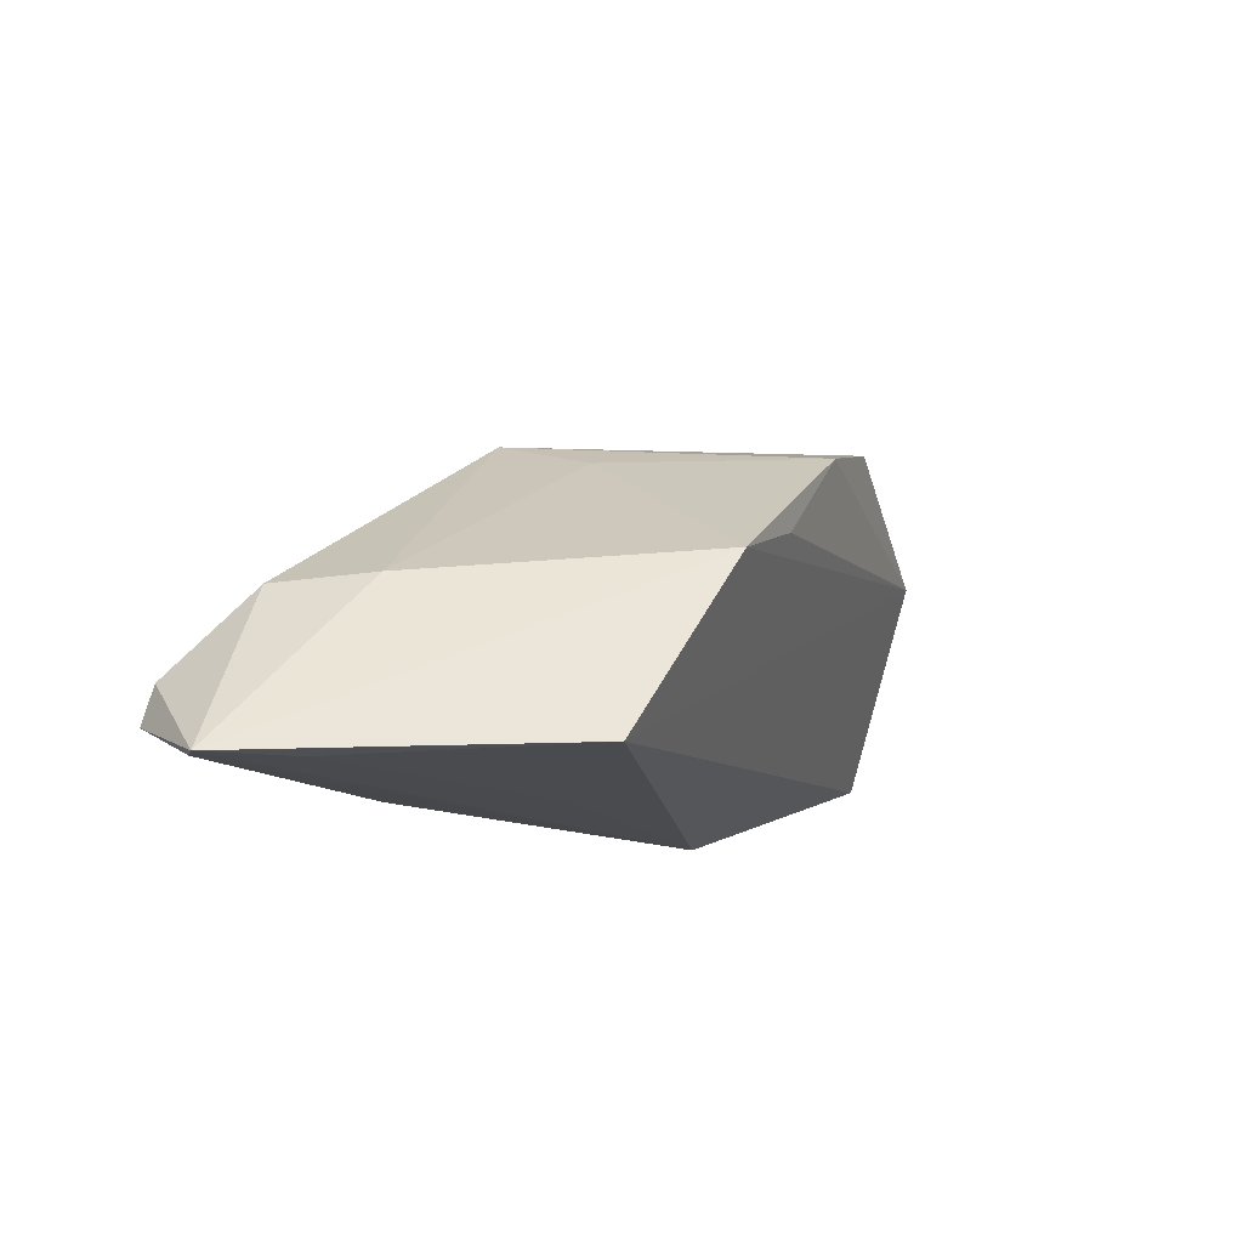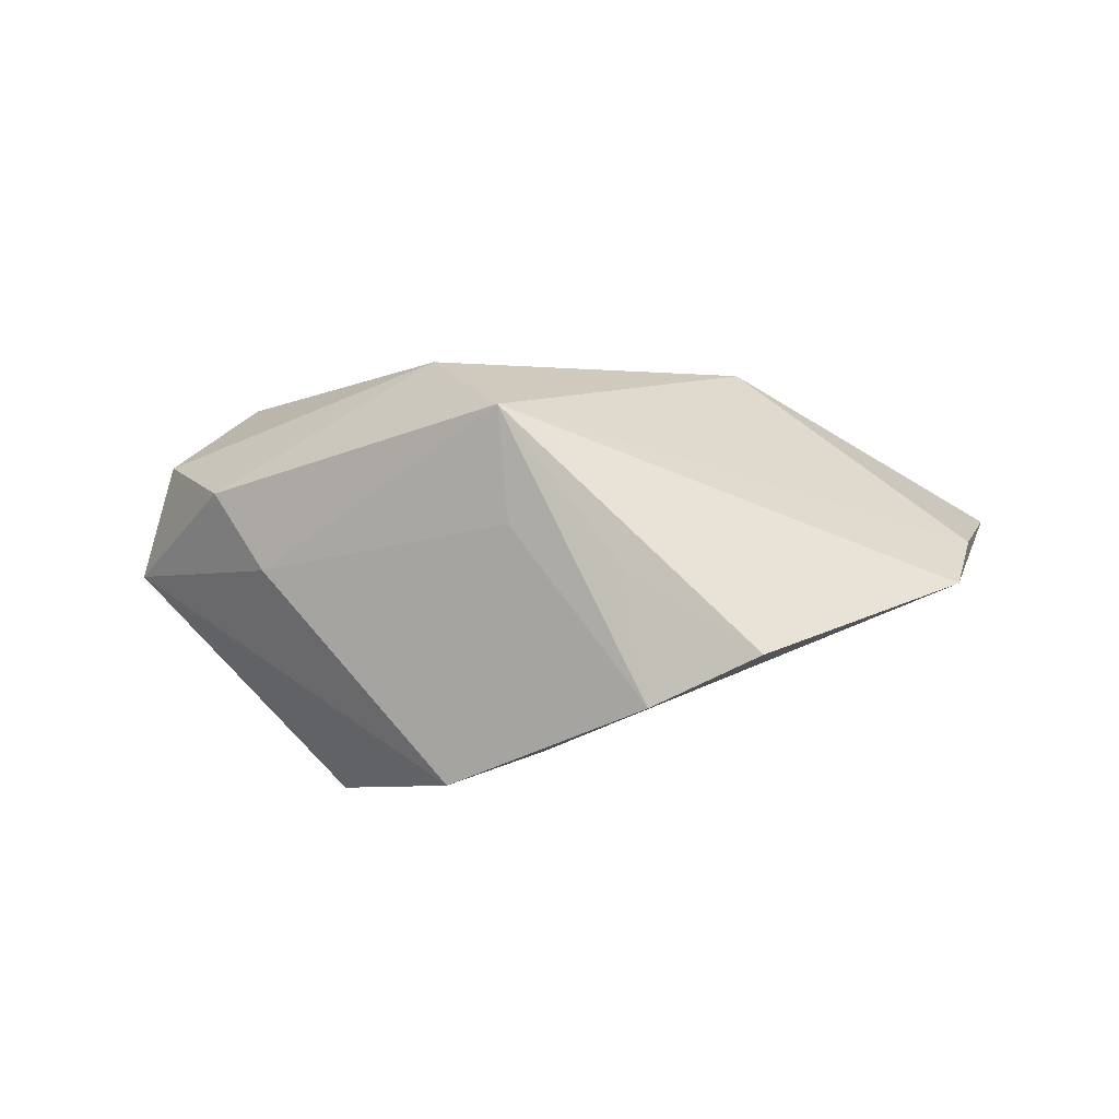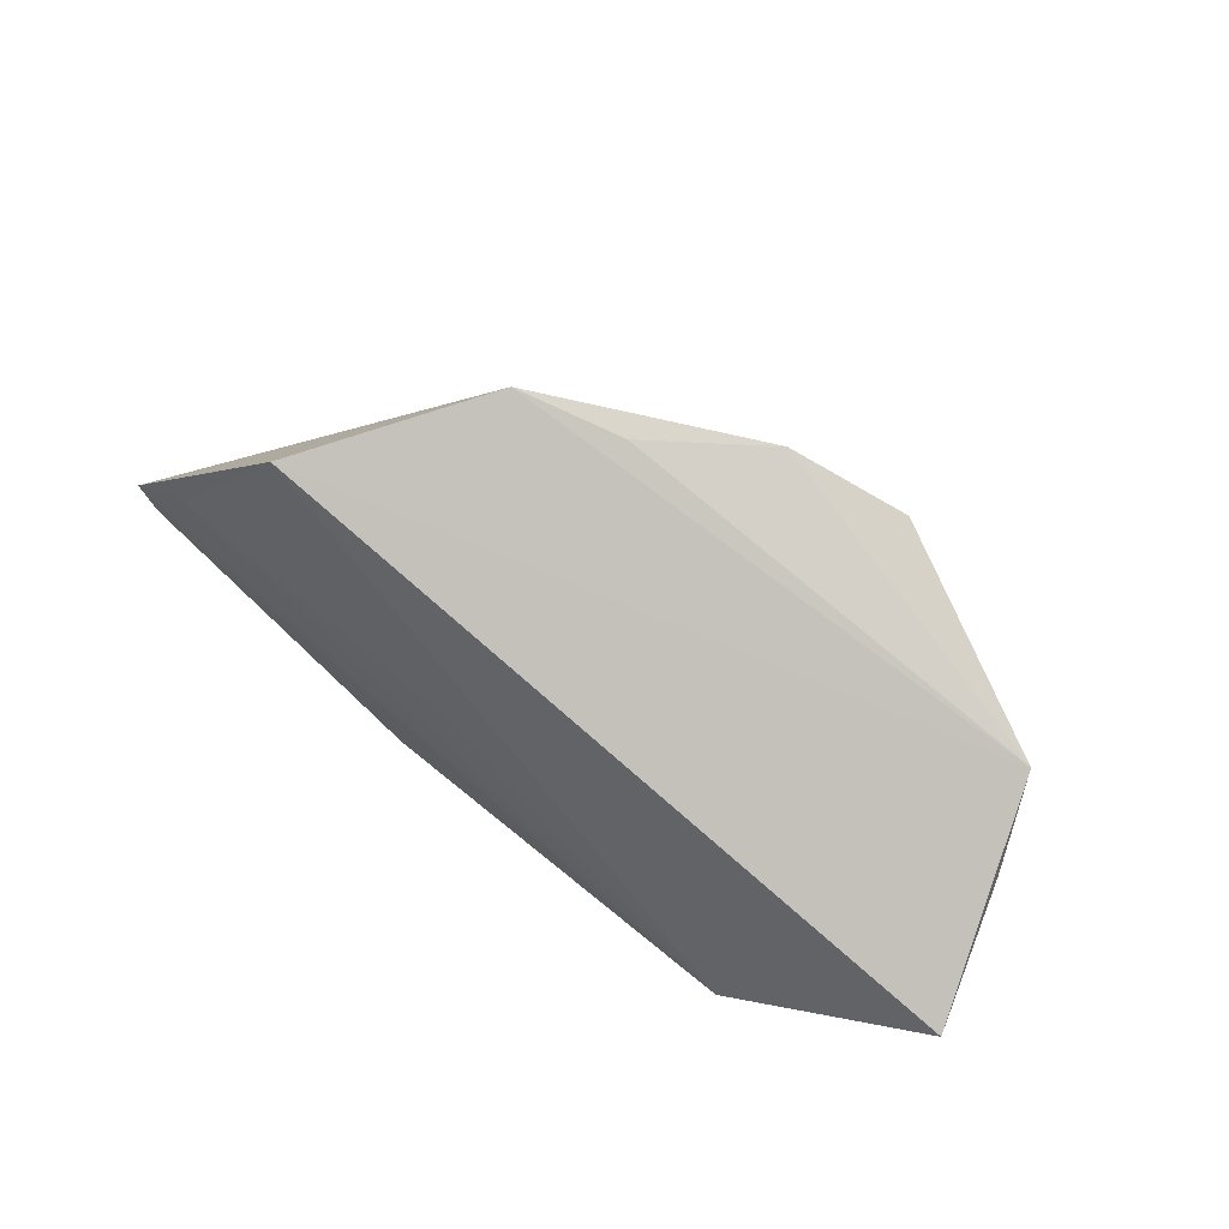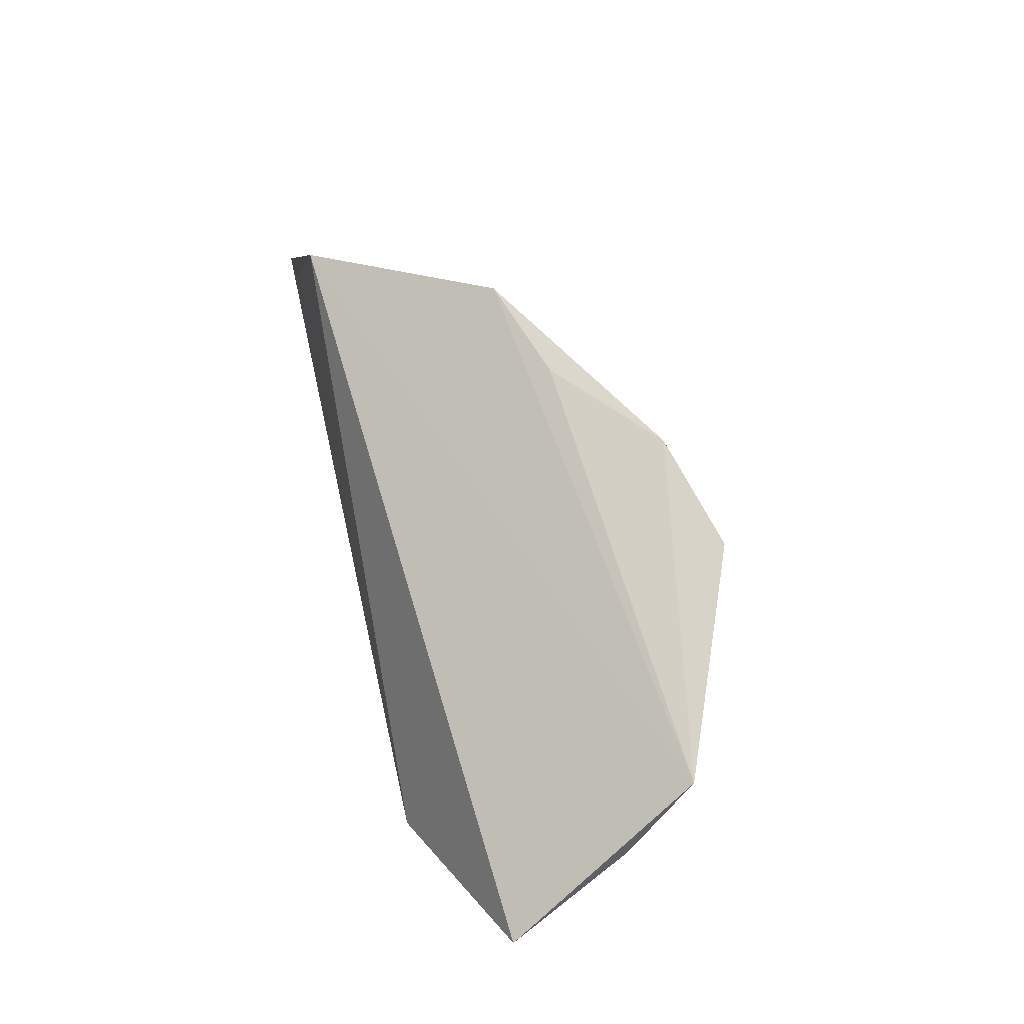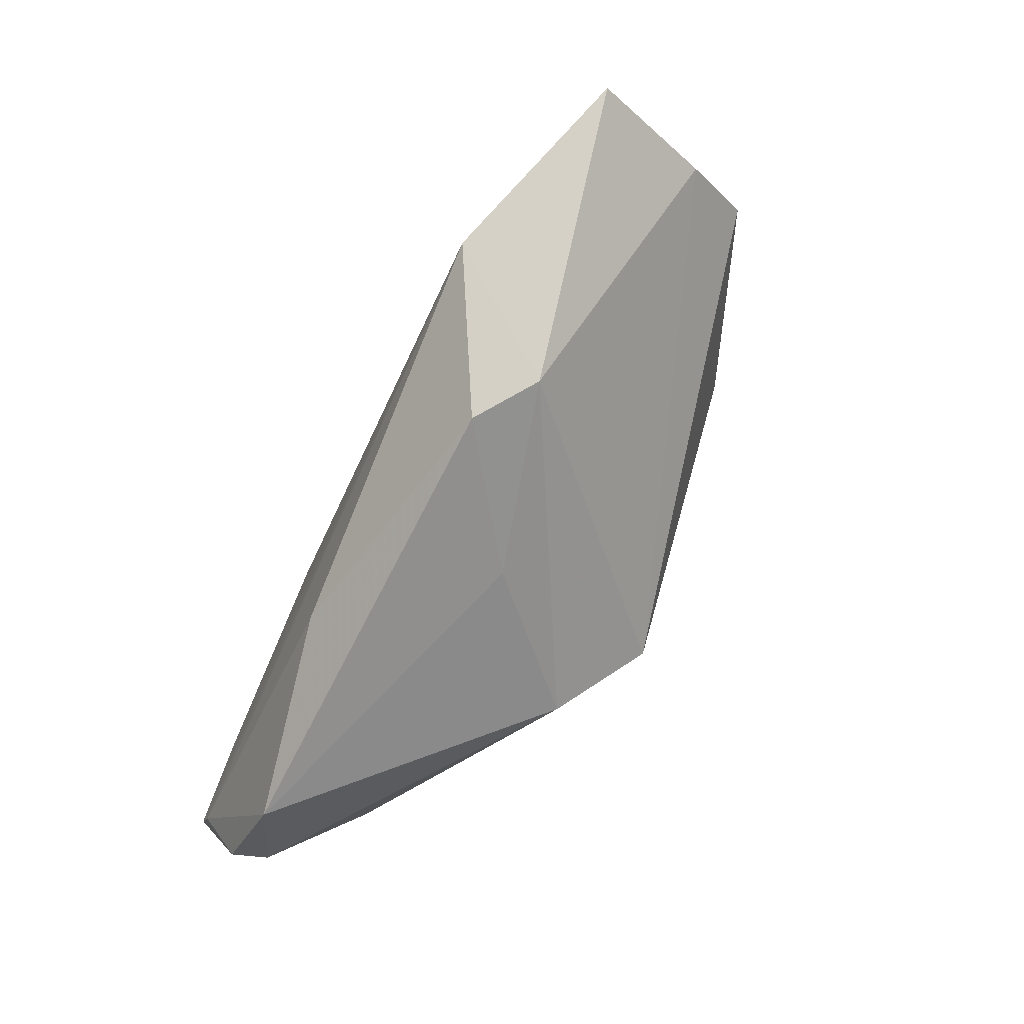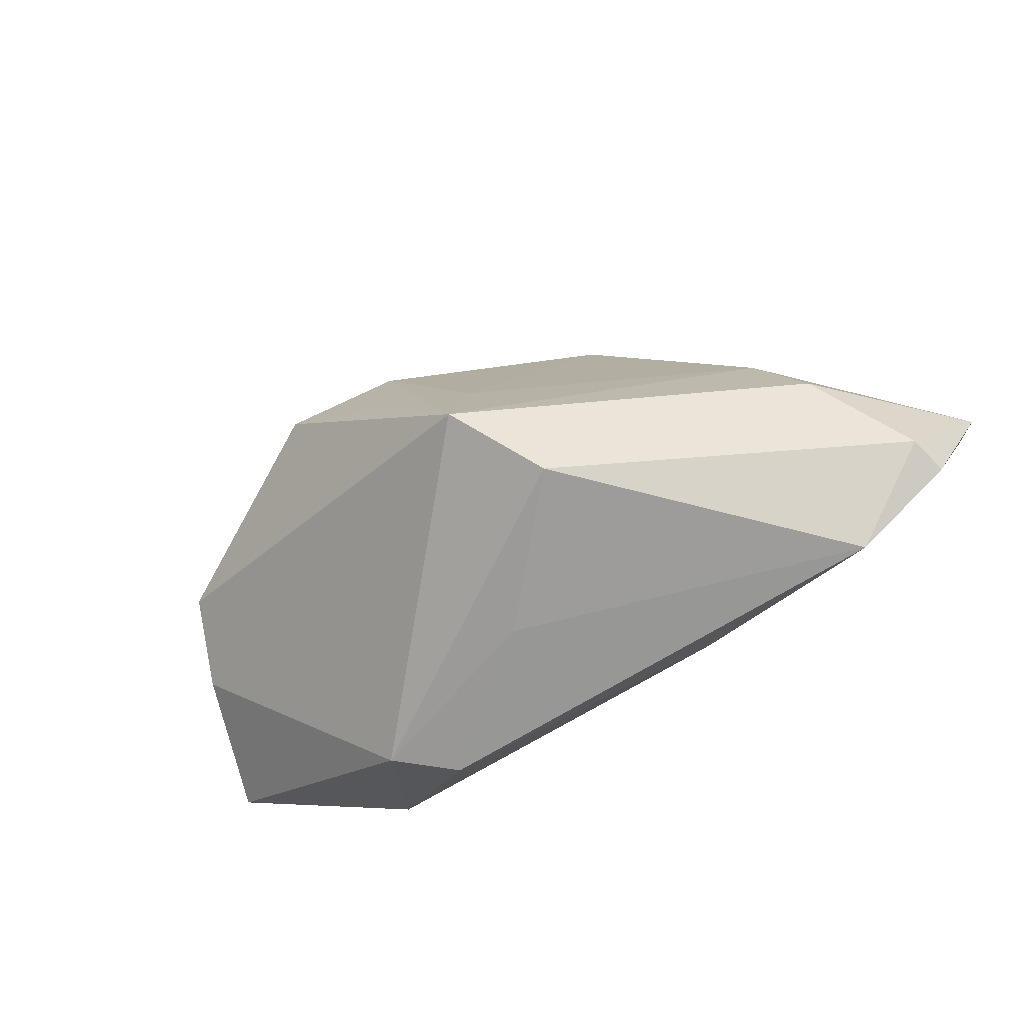
<metadata>
{"format":"obj","ext":"obj","renderer":"f3d","projection":"perspective","resolution":1024,"background":"white","views":[{"elev":-12.8,"azim":128.5,"up":"+Z"},{"elev":73.3,"azim":177.0,"up":"+Z"},{"elev":60.2,"azim":-138.2,"up":"+Y"},{"elev":56.6,"azim":-102.6,"up":"+Y"},{"elev":-69.7,"azim":-113.9,"up":"+Y"},{"elev":-60.4,"azim":37.2,"up":"+Y"}]}
</metadata>
<code>
v 0.01483 -0.01994 -0.01766
v 0.04901 0.002568 -0.01884
v -0.01151 0.02878 0.02261
v 0.05628 -0.007293 -0.01867
v -0.009533 0.01158 0.02615
v -0.02886 -0.02506 -0.003843
v -0.03853 -0.01327 -0.01884
v -0.02582 0.02386 0.02728
v 0.001521 0.03099 0.01028
v 0.04122 -0.02685 -0.01318
v -0.02152 -0.02685 -0.009819
v -0.05689 0.004843 0.007252
v 0.05371 -0.01847 -0.01417
v 0.04519 -0.009131 0.002034
v -0.06268 -0.002925 -0.009057
v 0.01448 0.03392 0.005452
v 0.05294 -0.01718 -0.009286
v 0.0386 0.002569 0.002904
v 0.00653 0.0023 -0.01867
v 0.02992 0.02919 -0.01753
v 0.01354 -0.02059 0.01787
v 0.05894 -0.00393 -0.01884
v 0.005271 -0.01049 0.02754
v -0.053 0.01305 0.01648
v 0.00469 0.004043 0.02286
v -0.003046 -0.02442 0.002476
f 24 23 8
f 24 15 12
f 12 15 6
f 12 23 24
f 6 23 12
f 20 15 24
f 21 23 6
f 10 17 21
f 6 15 7
f 15 20 7
f 20 19 7
f 5 8 23
f 24 9 16
f 16 20 24
f 16 18 22
f 22 20 16
f 22 17 13
f 13 17 10
f 14 18 23
f 23 21 14
f 14 21 17
f 22 18 14
f 14 17 22
f 26 21 6
f 10 21 26
f 2 20 22
f 2 19 20
f 22 7 2
f 2 7 19
f 6 7 11
f 11 26 6
f 10 26 11
f 10 11 1
f 1 11 7
f 3 16 9
f 3 9 24
f 24 8 3
f 8 5 3
f 3 5 23
f 4 7 22
f 4 1 7
f 10 1 4
f 22 13 4
f 4 13 10
f 25 3 23
f 16 3 25
f 23 18 25
f 18 16 25

</code>
